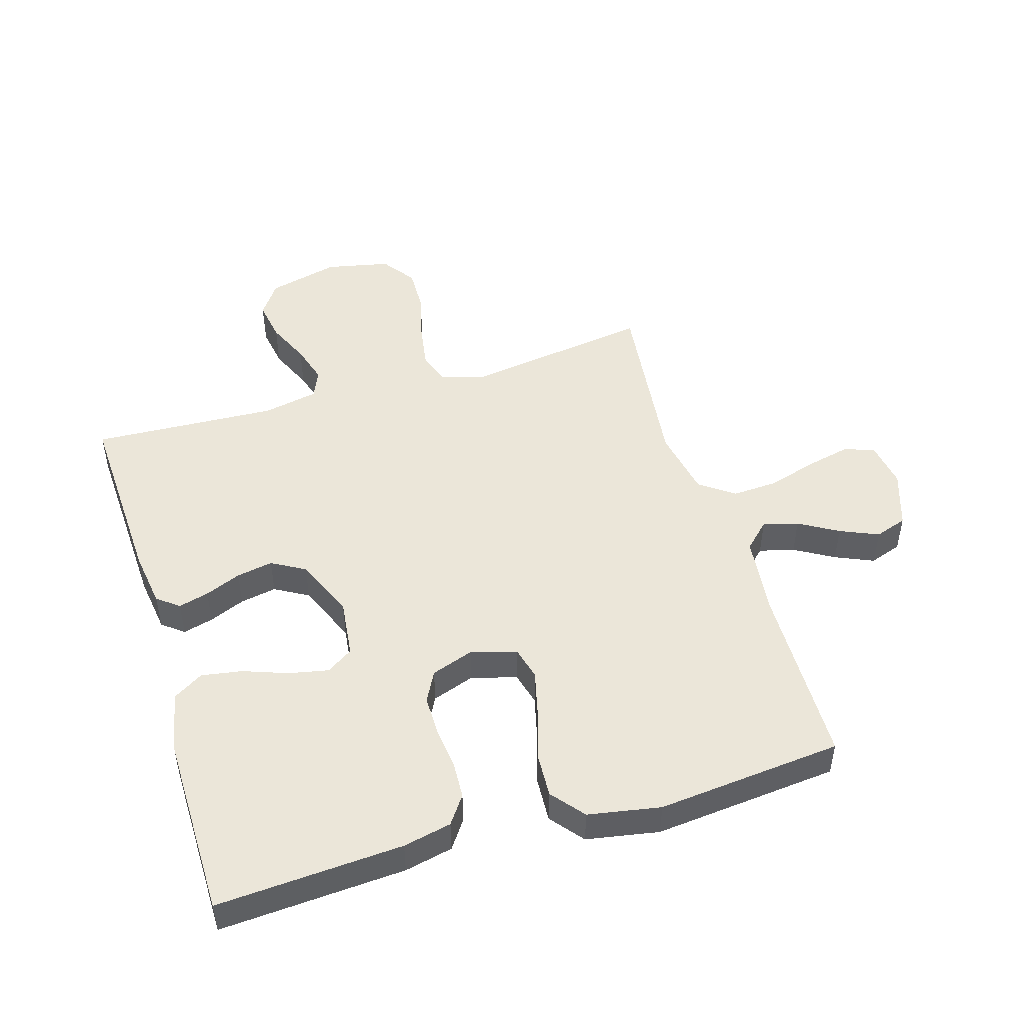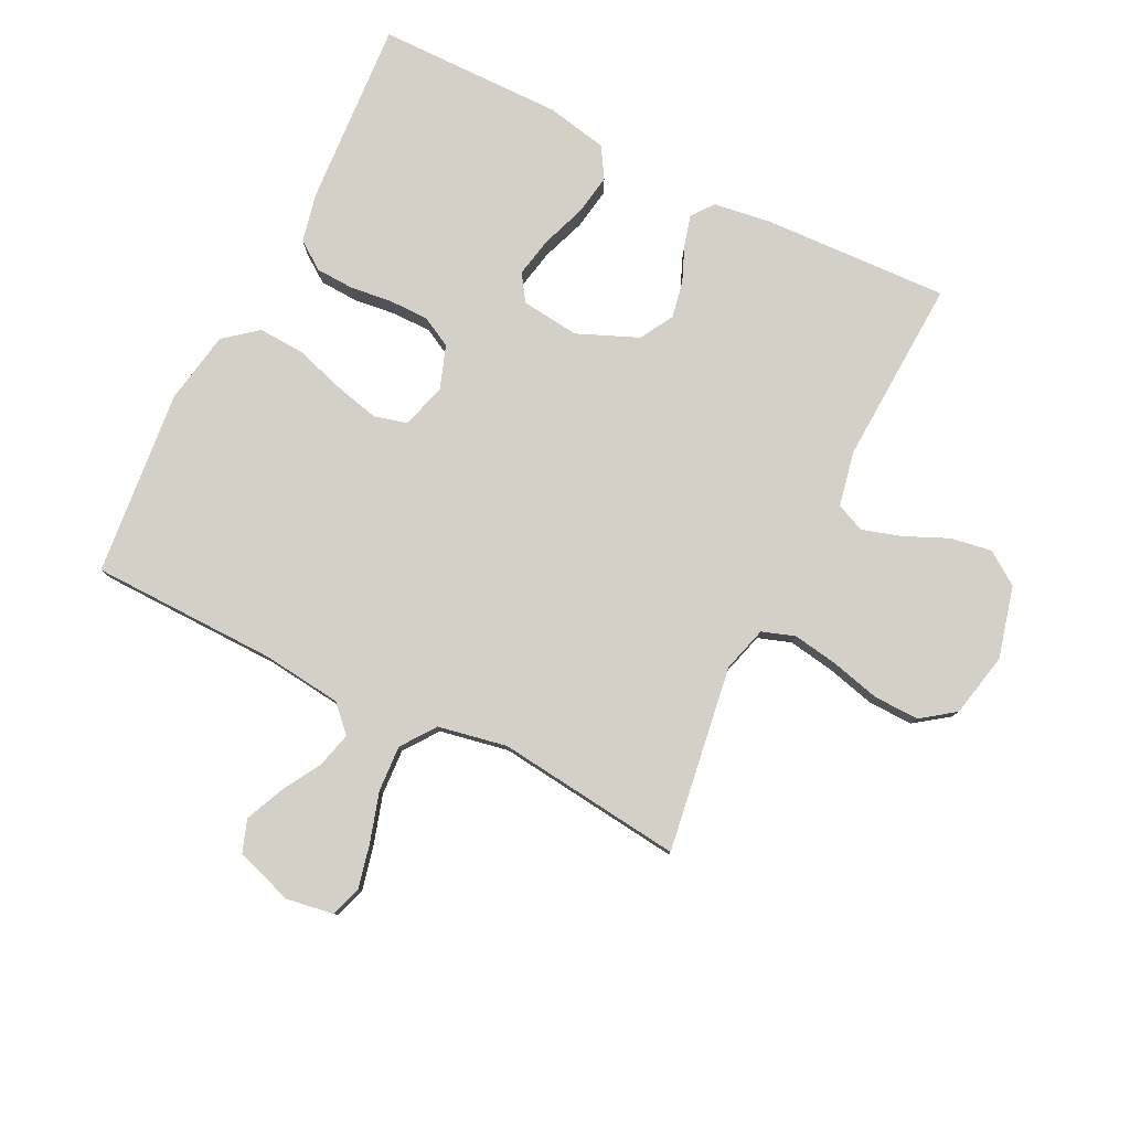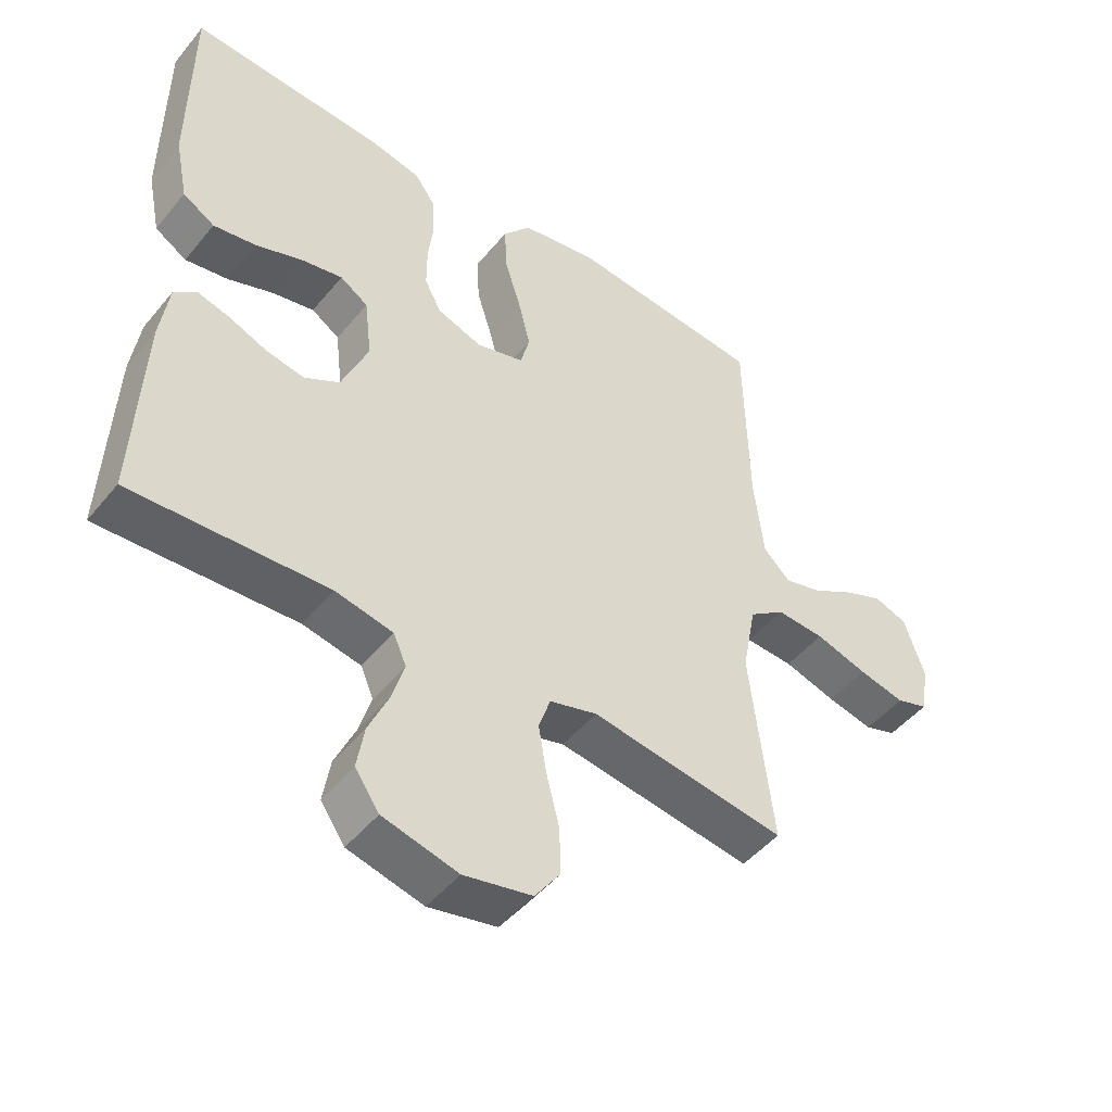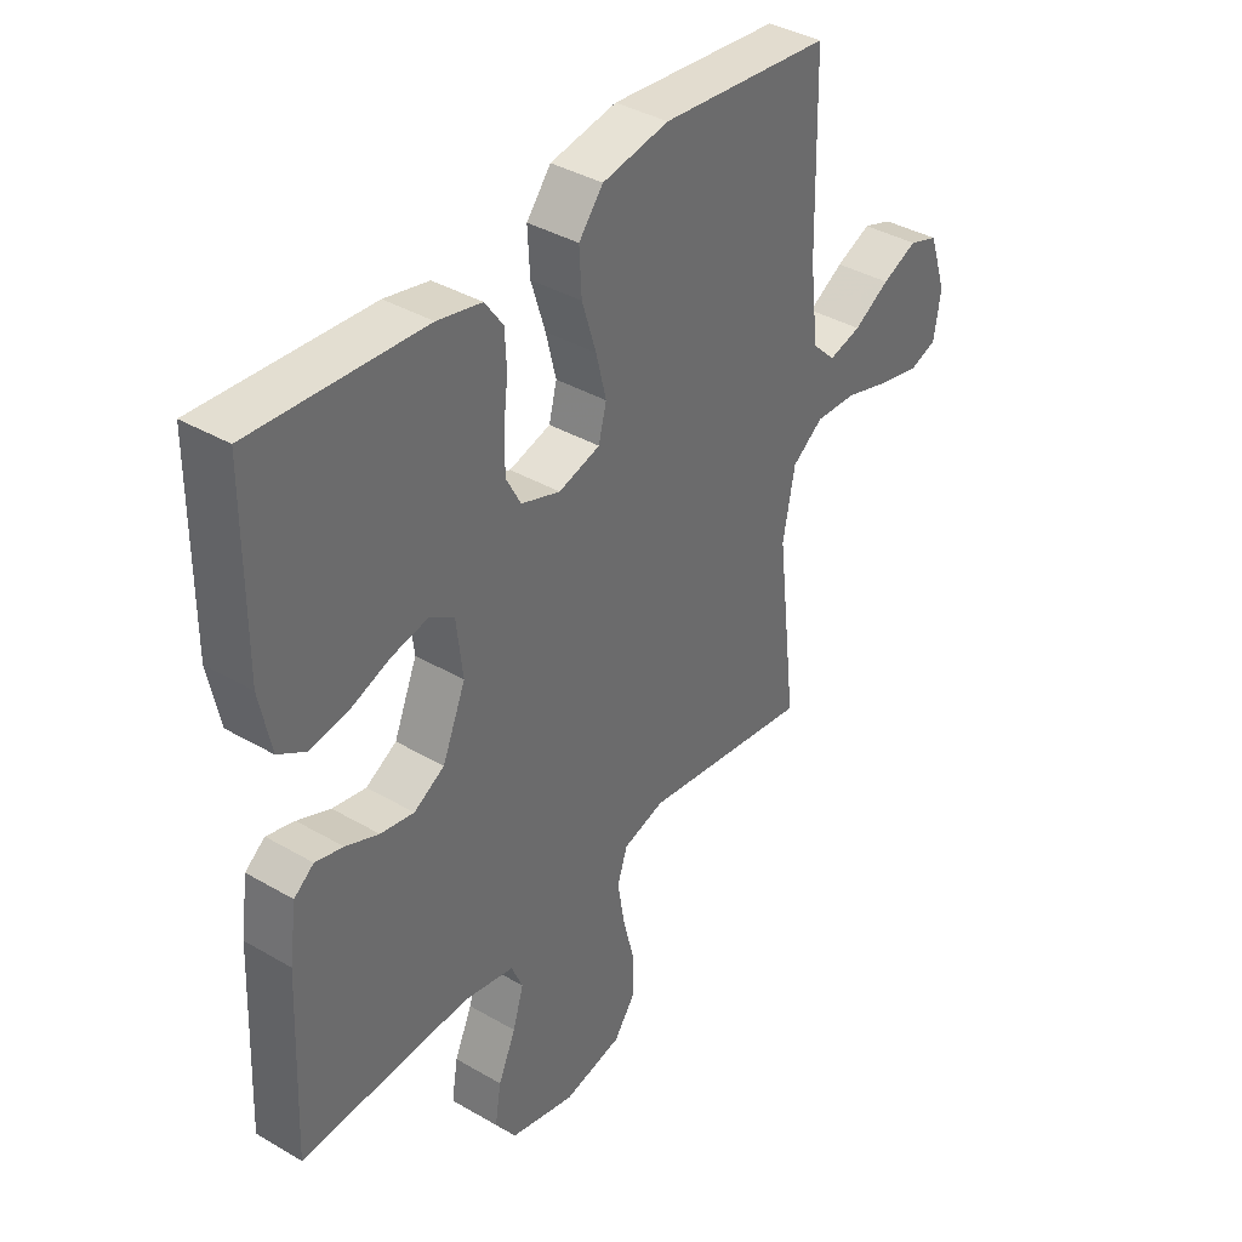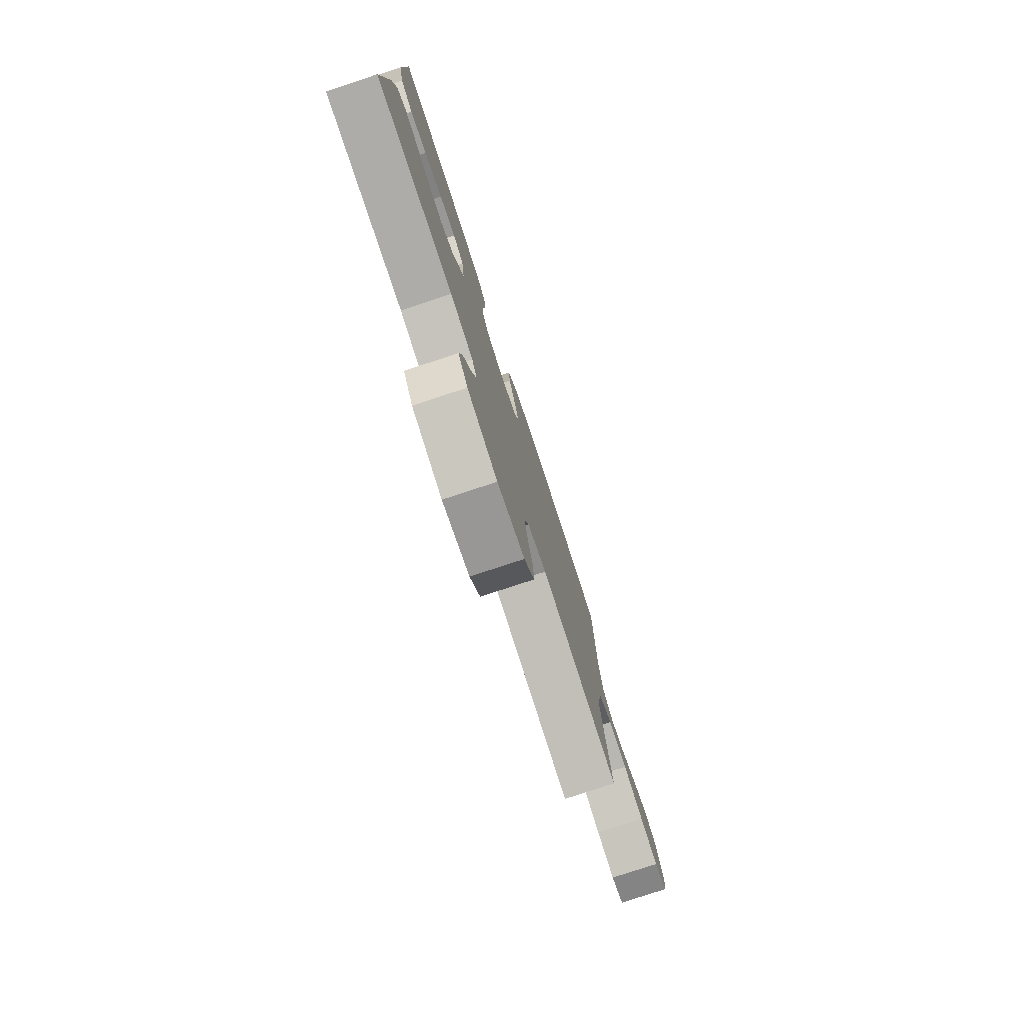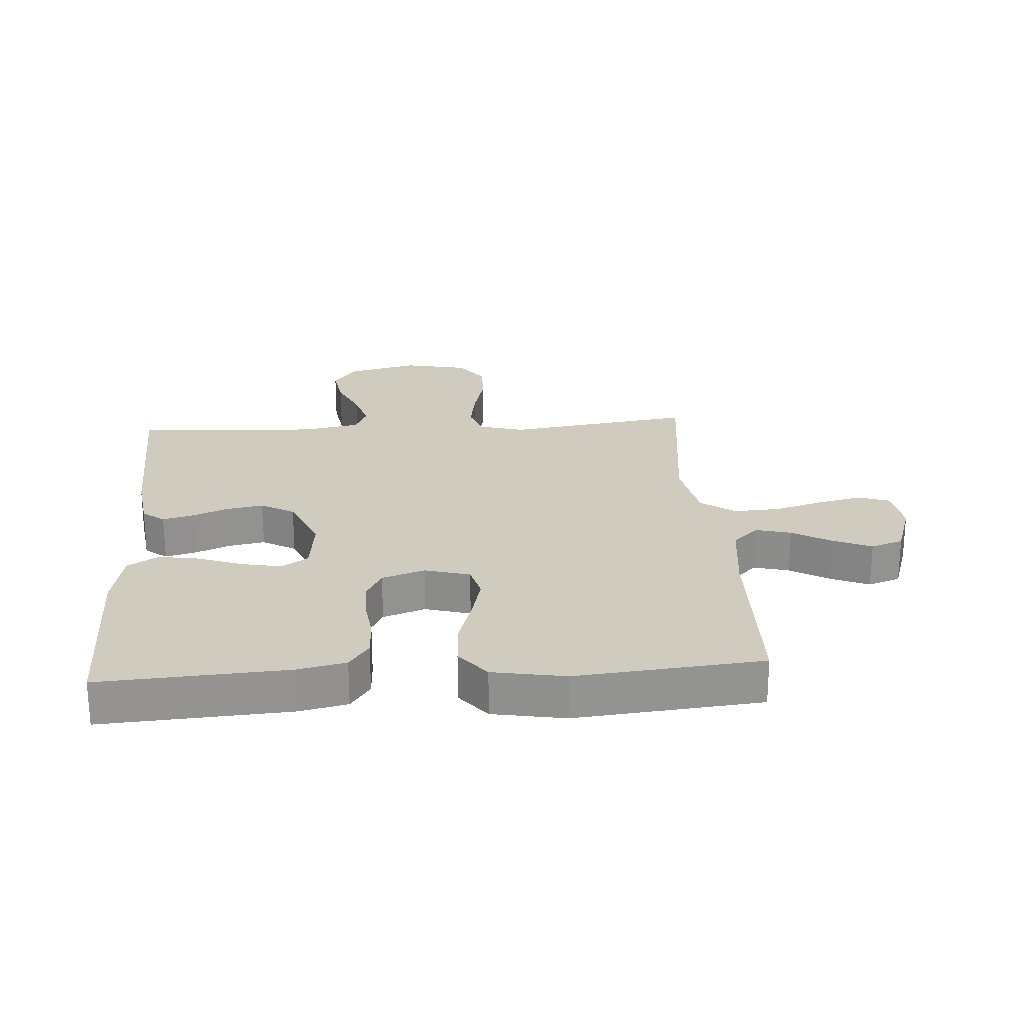
<metadata>
{"format":"obj","ext":"obj","renderer":"f3d","projection":"perspective","resolution":1024,"background":"white","views":[{"elev":48.5,"azim":-16.8,"up":"+Y"},{"elev":79.9,"azim":116.3,"up":"+Y"},{"elev":-47.8,"azim":-37.2,"up":"+Z"},{"elev":38.4,"azim":-53.6,"up":"+Z"},{"elev":-79.3,"azim":-71.8,"up":"+Z"},{"elev":23.7,"azim":-3.9,"up":"+Y"}]}
</metadata>
<code>
v -0.5 0.07 0.5
v -0.2 0.07 0.481
v -0.122 0.07 0.464
v -0.09 0.07 0.419
v -0.087 0.07 0.358
v -0.095 0.07 0.29
v -0.095 0.07 0.226
v -0.069 0.07 0.177
v 0 0.07 0.153
v 0.073 0.07 0.174
v 0.087 0.07 0.228
v 0.069 0.07 0.301
v 0.044 0.07 0.381
v 0.04 0.07 0.455
v 0.083 0.07 0.508
v 0.2 0.07 0.529
v 0.5 0.07 0.5
v 0.506 0.07 0.2
v 0.521 0.07 0.072
v 0.562 0.07 0.032
v 0.619 0.07 0.047
v 0.682 0.07 0.084
v 0.744 0.07 0.111
v 0.796 0.07 0.093
v 0.827 0.07 0
v 0.815 0.07 -0.076
v 0.766 0.07 -0.093
v 0.695 0.07 -0.077
v 0.615 0.07 -0.053
v 0.541 0.07 -0.049
v 0.486 0.07 -0.089
v 0.465 0.07 -0.2
v 0.5 0.07 -0.5
v 0.2 0.07 -0.456
v 0.127 0.07 -0.477
v 0.109 0.07 -0.53
v 0.121 0.07 -0.603
v 0.141 0.07 -0.682
v 0.143 0.07 -0.755
v 0.104 0.07 -0.809
v 0 0.07 -0.831
v -0.115 0.07 -0.802
v -0.152 0.07 -0.749
v -0.141 0.07 -0.682
v -0.11 0.07 -0.612
v -0.091 0.07 -0.549
v -0.111 0.07 -0.503
v -0.2 0.07 -0.485
v -0.5 0.07 -0.5
v -0.487 0.07 -0.2
v -0.474 0.07 -0.108
v -0.439 0.07 -0.081
v -0.39 0.07 -0.094
v -0.332 0.07 -0.118
v -0.273 0.07 -0.129
v -0.219 0.07 -0.098
v -0.178 0.07 0
v -0.189 0.07 0.094
v -0.232 0.07 0.122
v -0.296 0.07 0.109
v -0.367 0.07 0.083
v -0.433 0.07 0.072
v -0.482 0.07 0.102
v -0.502 0.07 0.2
v -0.5 0 0.5
v -0.2 0 0.481
v -0.122 0 0.464
v -0.09 0 0.419
v -0.087 0 0.358
v -0.095 0 0.29
v -0.095 0 0.226
v -0.069 0 0.177
v 0 0 0.153
v 0.073 0 0.174
v 0.087 0 0.228
v 0.069 0 0.301
v 0.044 0 0.381
v 0.04 0 0.455
v 0.083 0 0.508
v 0.2 0 0.529
v 0.5 0 0.5
v 0.506 0 0.2
v 0.521 0 0.072
v 0.562 0 0.032
v 0.619 0 0.047
v 0.682 0 0.084
v 0.744 0 0.111
v 0.796 0 0.093
v 0.827 0 0
v 0.815 0 -0.076
v 0.766 0 -0.093
v 0.695 0 -0.077
v 0.615 0 -0.053
v 0.541 0 -0.049
v 0.486 0 -0.089
v 0.465 0 -0.2
v 0.5 0 -0.5
v 0.2 0 -0.456
v 0.127 0 -0.477
v 0.109 0 -0.53
v 0.121 0 -0.603
v 0.141 0 -0.682
v 0.143 0 -0.755
v 0.104 0 -0.809
v 0 0 -0.831
v -0.115 0 -0.802
v -0.152 0 -0.749
v -0.141 0 -0.682
v -0.11 0 -0.612
v -0.091 0 -0.549
v -0.111 0 -0.503
v -0.2 0 -0.485
v -0.5 0 -0.5
v -0.487 0 -0.2
v -0.474 0 -0.108
v -0.439 0 -0.081
v -0.39 0 -0.094
v -0.332 0 -0.118
v -0.273 0 -0.129
v -0.219 0 -0.098
v -0.178 0 0
v -0.189 0 0.094
v -0.232 0 0.122
v -0.296 0 0.109
v -0.367 0 0.083
v -0.433 0 0.072
v -0.482 0 0.102
v -0.502 0 0.2
f 60 61 62 63
f 59 60 63 64
f 51 52 53 54
f 51 54 55
f 48 49 50 51
f 47 48 51 55
f 46 47 55 56
f 42 43 44 45
f 42 45 46
f 41 42 46
f 37 38 39 40
f 36 37 40 41
f 35 36 41 46
f 32 33 34
f 31 32 34 35
f 26 27 28 29
f 24 25 26 29
f 24 29 30
f 21 22 23 24
f 20 21 24 30
f 19 20 30 31
f 15 16 17 18
f 12 13 14 15
f 11 12 15 18
f 10 11 18 19
f 3 4 5 6
f 3 6 7
f 2 3 7
f 59 64 1 2
f 58 59 2 7
f 57 58 7 8
f 56 57 8 9
f 31 35 46 56
f 19 31 56
f 9 10 19 56
f 127 126 125 124
f 128 127 124 123
f 118 117 116 115
f 119 118 115
f 115 114 113 112
f 119 115 112 111
f 120 119 111 110
f 109 108 107 106
f 110 109 106
f 110 106 105
f 104 103 102 101
f 105 104 101 100
f 110 105 100 99
f 98 97 96
f 99 98 96 95
f 93 92 91 90
f 93 90 89 88
f 94 93 88
f 88 87 86 85
f 94 88 85 84
f 95 94 84 83
f 82 81 80 79
f 79 78 77 76
f 82 79 76 75
f 83 82 75 74
f 70 69 68 67
f 71 70 67
f 71 67 66
f 66 65 128 123
f 71 66 123 122
f 72 71 122 121
f 73 72 121 120
f 120 110 99 95
f 120 95 83
f 120 83 74 73
f 1 65 66 2
f 2 66 67 3
f 3 67 68 4
f 4 68 69 5
f 5 69 70 6
f 6 70 71 7
f 7 71 72 8
f 8 72 73 9
f 9 73 74 10
f 10 74 75 11
f 11 75 76 12
f 12 76 77 13
f 13 77 78 14
f 14 78 79 15
f 15 79 80 16
f 16 80 81 17
f 17 81 82 18
f 18 82 83 19
f 19 83 84 20
f 20 84 85 21
f 21 85 86 22
f 22 86 87 23
f 23 87 88 24
f 24 88 89 25
f 25 89 90 26
f 26 90 91 27
f 27 91 92 28
f 28 92 93 29
f 29 93 94 30
f 30 94 95 31
f 31 95 96 32
f 32 96 97 33
f 33 97 98 34
f 34 98 99 35
f 35 99 100 36
f 36 100 101 37
f 37 101 102 38
f 38 102 103 39
f 39 103 104 40
f 40 104 105 41
f 41 105 106 42
f 42 106 107 43
f 43 107 108 44
f 44 108 109 45
f 45 109 110 46
f 46 110 111 47
f 47 111 112 48
f 48 112 113 49
f 49 113 114 50
f 50 114 115 51
f 51 115 116 52
f 52 116 117 53
f 53 117 118 54
f 54 118 119 55
f 55 119 120 56
f 56 120 121 57
f 57 121 122 58
f 58 122 123 59
f 59 123 124 60
f 60 124 125 61
f 61 125 126 62
f 62 126 127 63
f 63 127 128 64
f 64 128 65 1

</code>
